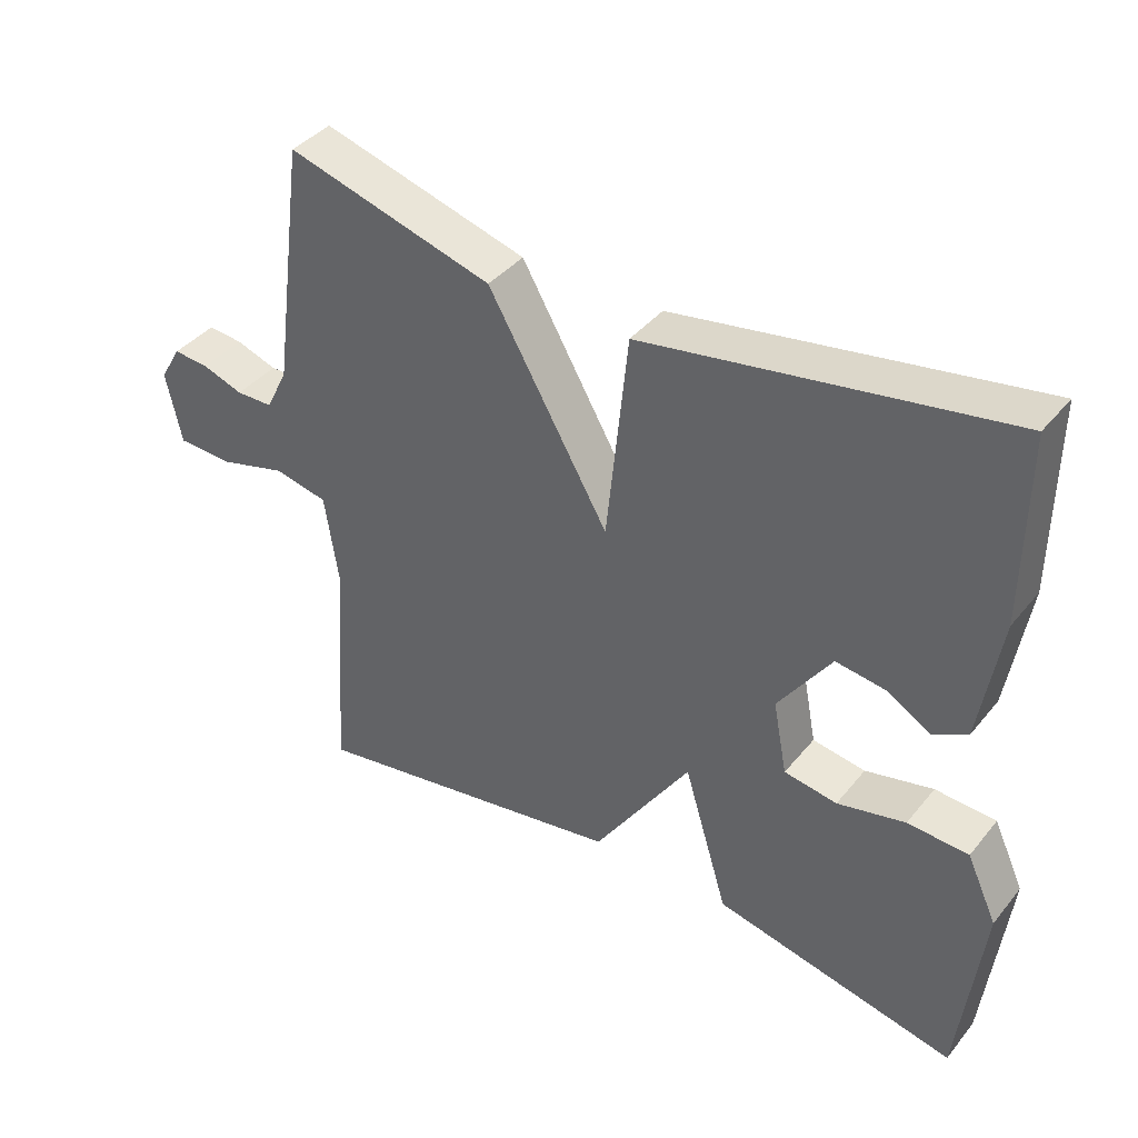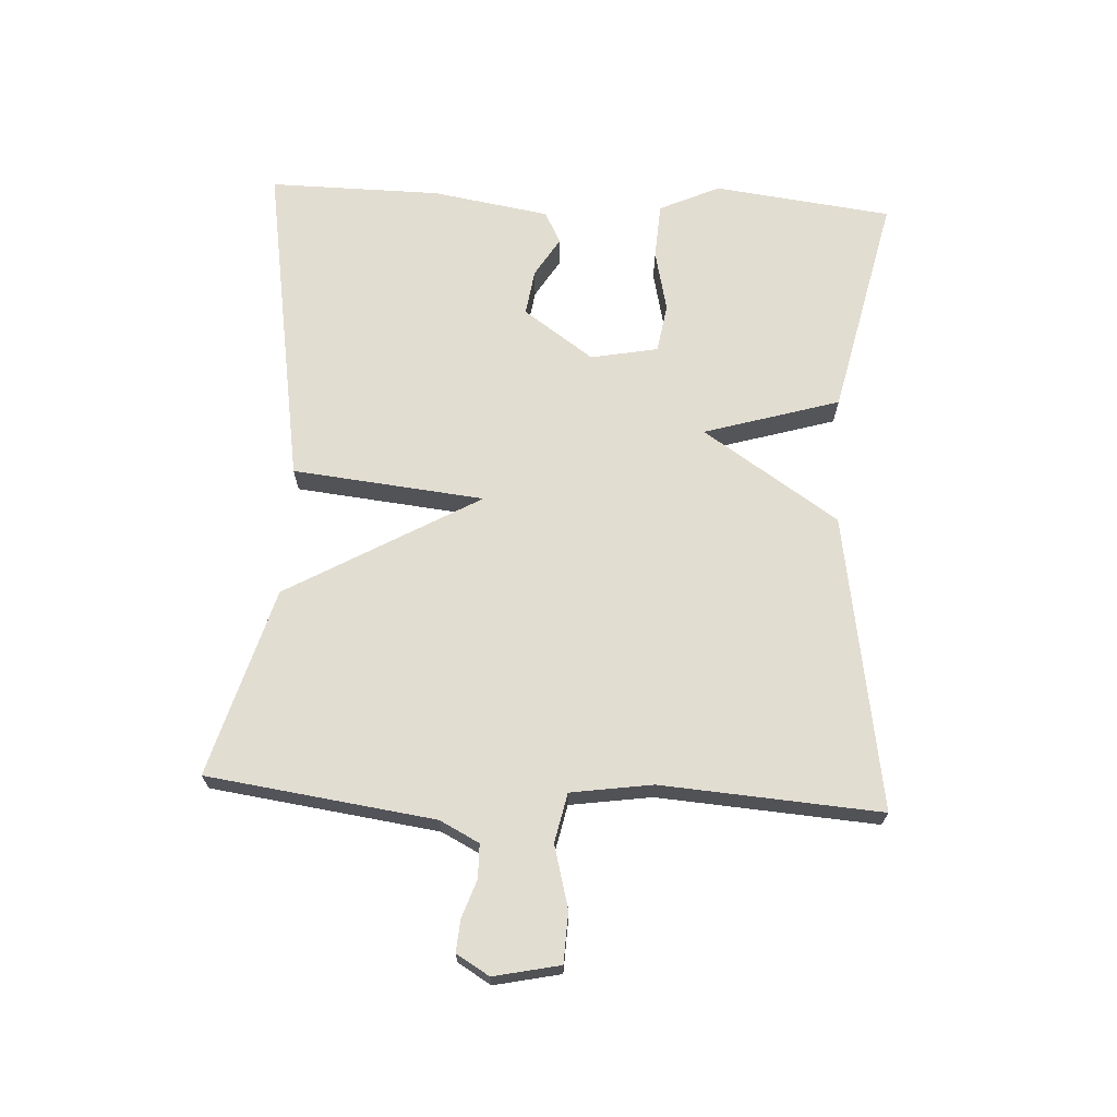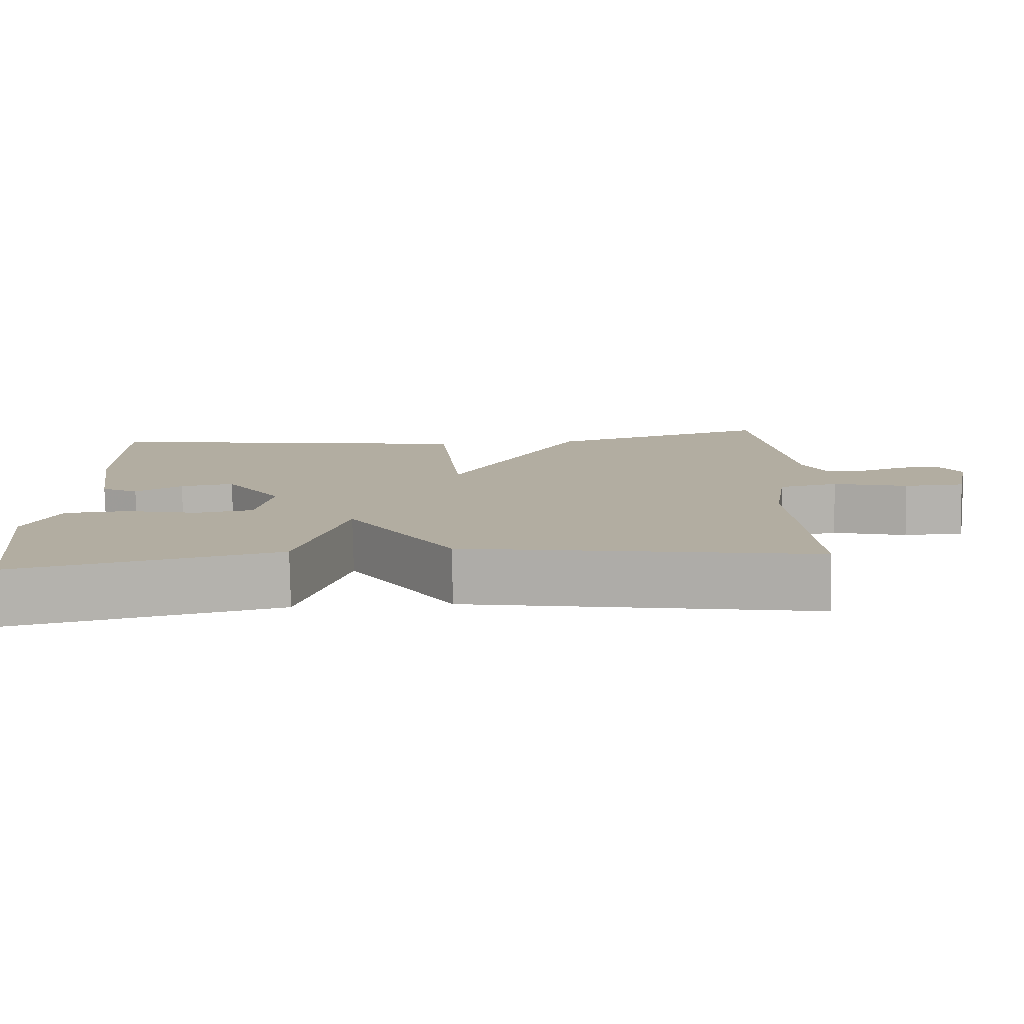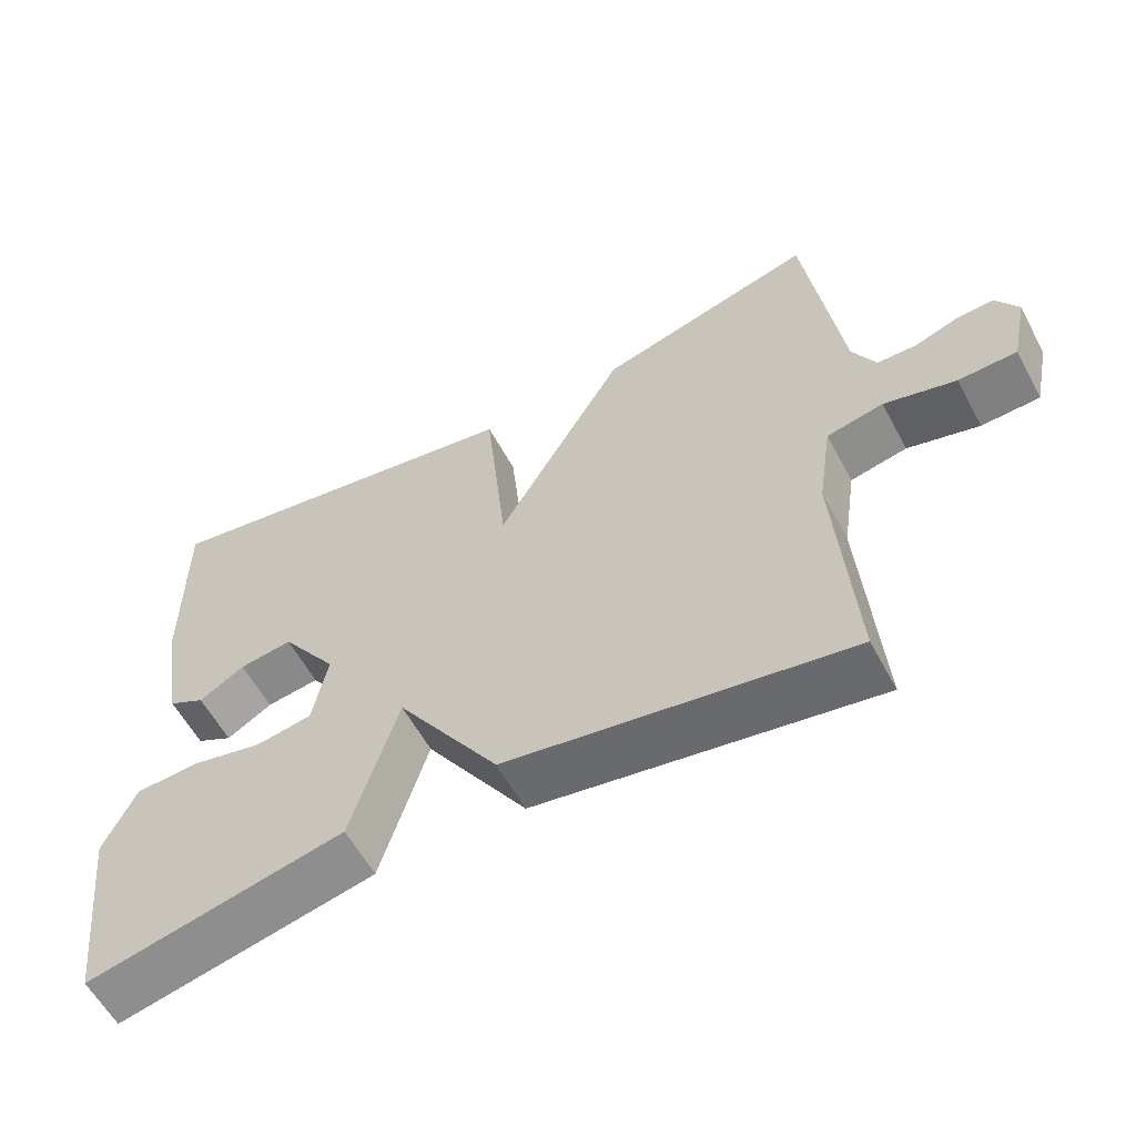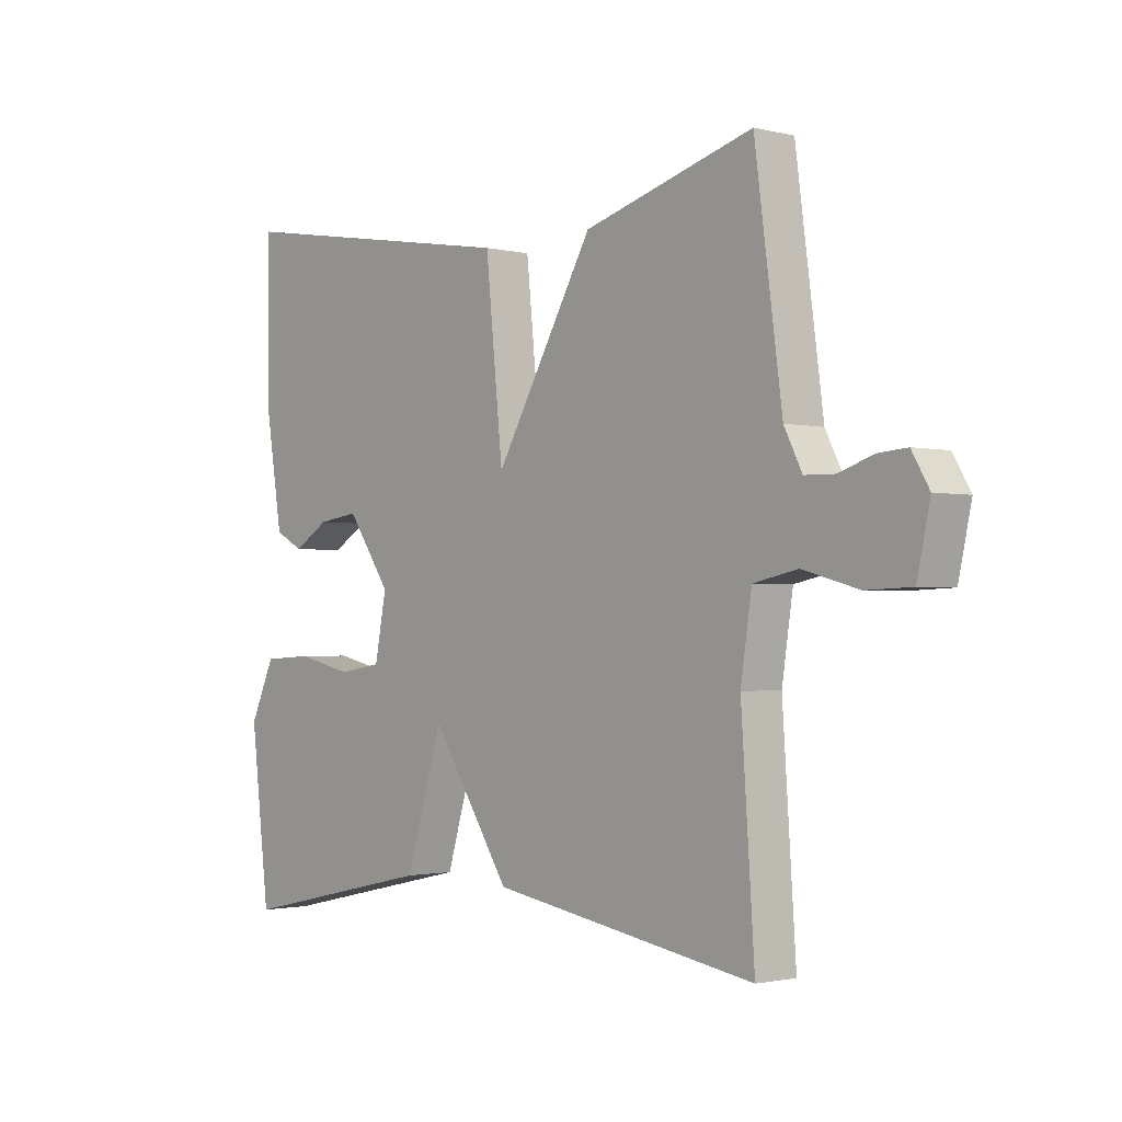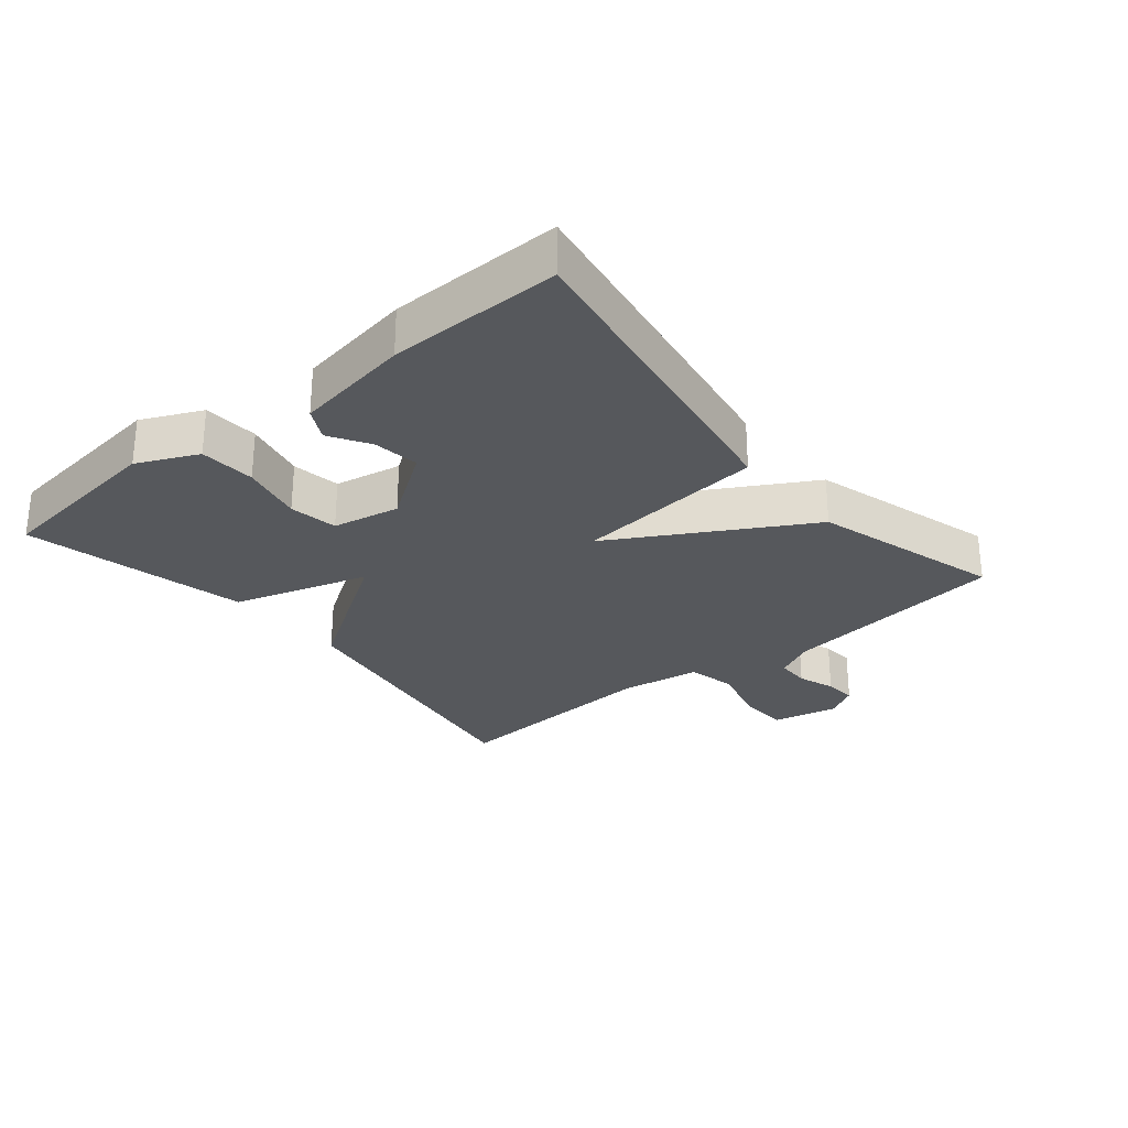
<metadata>
{"format":"obj","ext":"obj","renderer":"f3d","projection":"perspective","resolution":1024,"background":"white","views":[{"elev":39.6,"azim":-145.1,"up":"+Z"},{"elev":68.4,"azim":93.2,"up":"+Y"},{"elev":-79.4,"azim":1.1,"up":"+Z"},{"elev":-58.8,"azim":28.2,"up":"+Z"},{"elev":-1.6,"azim":48.8,"up":"+Z"},{"elev":-27.9,"azim":-50.4,"up":"+Y"}]}
</metadata>
<code>
v 0.5 0.07 -0.5
v 0.044 0.07 -0.424
v -0.093 0.07 -0.215
v -0.156 0.07 -0.424
v -0.5 0.07 -0.5
v -0.533 0.07 -0.225
v -0.49 0.07 -0.132
v -0.404 0.07 -0.127
v -0.308 0.07 -0.149
v -0.233 0.07 -0.137
v -0.213 0.07 -0.033
v -0.288 0.07 0.075
v -0.359 0.07 0.065
v -0.42 0.07 0.028
v -0.469 0.07 0.054
v -0.498 0.07 0.234
v -0.5 0.07 0.5
v 0.009 0.07 0.416
v 0.039 0.07 0.12
v 0.209 0.07 0.416
v 0.5 0.07 0.5
v 0.547 0.07 0.149
v 0.578 0.07 0.088
v 0.63 0.07 0.087
v 0.688 0.07 0.107
v 0.738 0.07 0.111
v 0.768 0.07 0.06
v 0.746 0.07 -0.042
v 0.668 0.07 -0.045
v 0.572 0.07 -0.019
v 0.496 0.07 -0.035
v 0.477 0.07 -0.161
v 0.5 0 -0.5
v 0.044 0 -0.424
v -0.093 0 -0.215
v -0.156 0 -0.424
v -0.5 0 -0.5
v -0.533 0 -0.225
v -0.49 0 -0.132
v -0.404 0 -0.127
v -0.308 0 -0.149
v -0.233 0 -0.137
v -0.213 0 -0.033
v -0.288 0 0.075
v -0.359 0 0.065
v -0.42 0 0.028
v -0.469 0 0.054
v -0.498 0 0.234
v -0.5 0 0.5
v 0.009 0 0.416
v 0.039 0 0.12
v 0.209 0 0.416
v 0.5 0 0.5
v 0.547 0 0.149
v 0.578 0 0.088
v 0.63 0 0.087
v 0.688 0 0.107
v 0.738 0 0.111
v 0.768 0 0.06
v 0.746 0 -0.042
v 0.668 0 -0.045
v 0.572 0 -0.019
v 0.496 0 -0.035
v 0.477 0 -0.161
f 28 29 30
f 27 28 30
f 26 27 30
f 25 26 30
f 24 25 30
f 23 24 30 31
f 22 23 31
f 21 22 31
f 20 21 31
f 19 20 31
f 17 18 19
f 16 17 19
f 15 16 19
f 13 14 15
f 12 13 15
f 12 15 19
f 19 31 32
f 12 19 32
f 11 12 32
f 7 8 9
f 6 7 9
f 5 6 9
f 4 5 9
f 3 4 9
f 3 9 10
f 32 1 2 3
f 3 10 11 32
f 62 61 60
f 62 60 59
f 62 59 58
f 62 58 57
f 62 57 56
f 63 62 56 55
f 63 55 54
f 63 54 53
f 63 53 52
f 63 52 51
f 51 50 49
f 51 49 48
f 51 48 47
f 47 46 45
f 47 45 44
f 51 47 44
f 64 63 51
f 64 51 44
f 64 44 43
f 41 40 39
f 41 39 38
f 41 38 37
f 41 37 36
f 41 36 35
f 42 41 35
f 35 34 33 64
f 64 43 42 35
f 1 33 34 2
f 2 34 35 3
f 3 35 36 4
f 4 36 37 5
f 5 37 38 6
f 6 38 39 7
f 7 39 40 8
f 8 40 41 9
f 9 41 42 10
f 10 42 43 11
f 11 43 44 12
f 12 44 45 13
f 13 45 46 14
f 14 46 47 15
f 15 47 48 16
f 16 48 49 17
f 17 49 50 18
f 18 50 51 19
f 19 51 52 20
f 20 52 53 21
f 21 53 54 22
f 22 54 55 23
f 23 55 56 24
f 24 56 57 25
f 25 57 58 26
f 26 58 59 27
f 27 59 60 28
f 28 60 61 29
f 29 61 62 30
f 30 62 63 31
f 31 63 64 32
f 32 64 33 1

</code>
